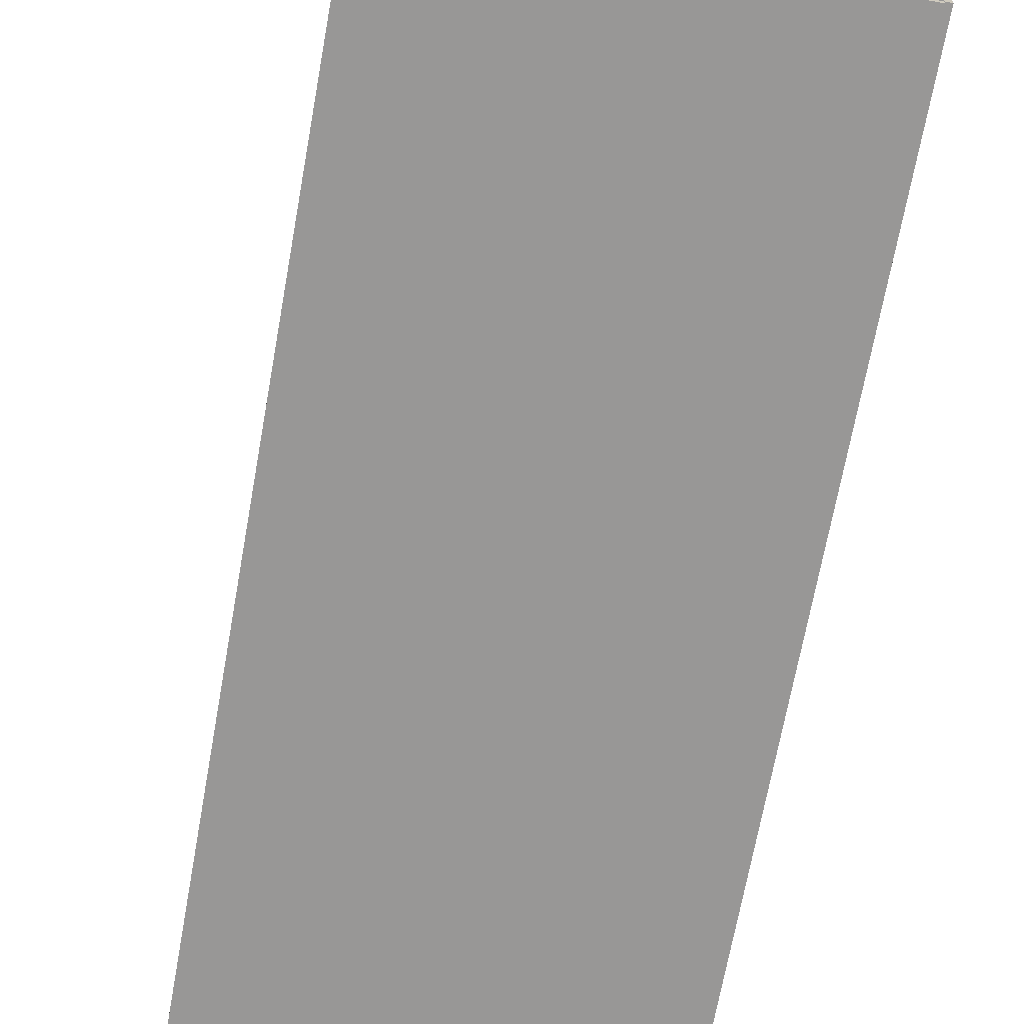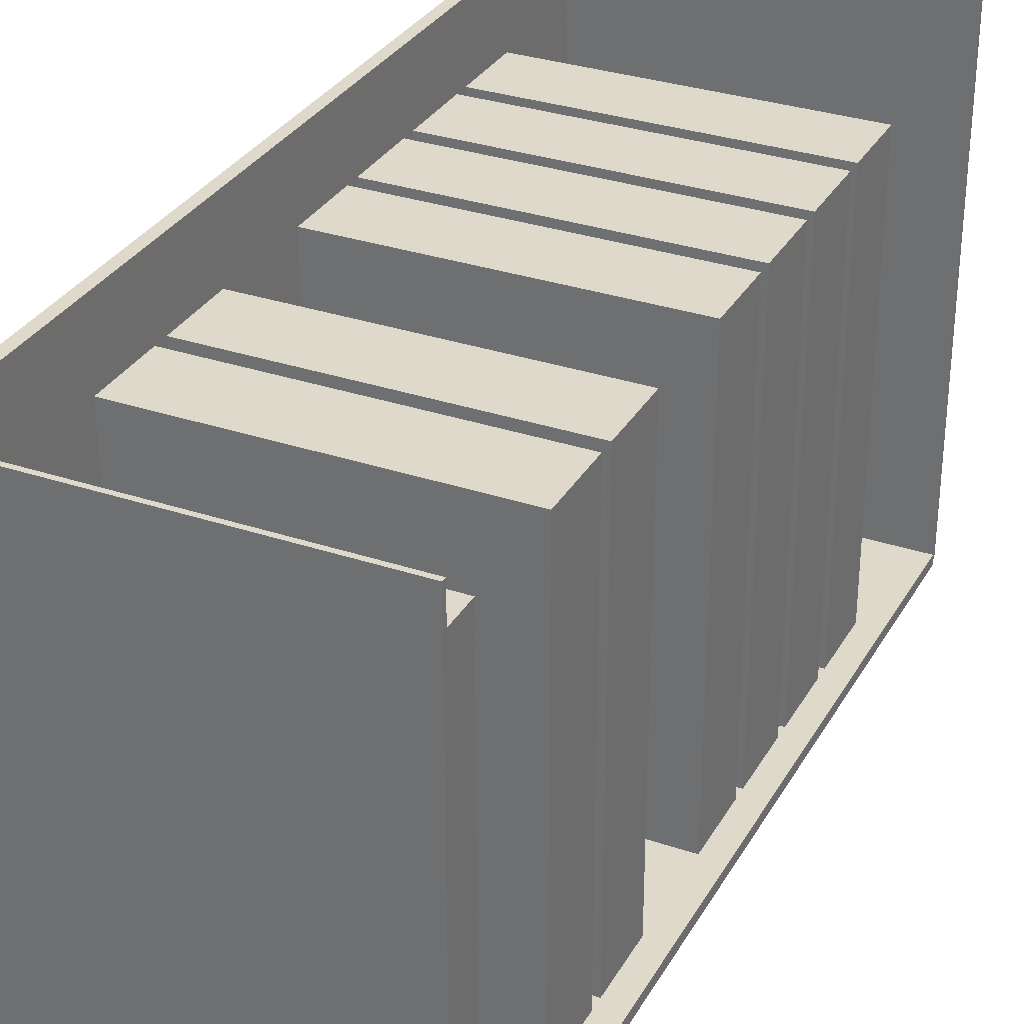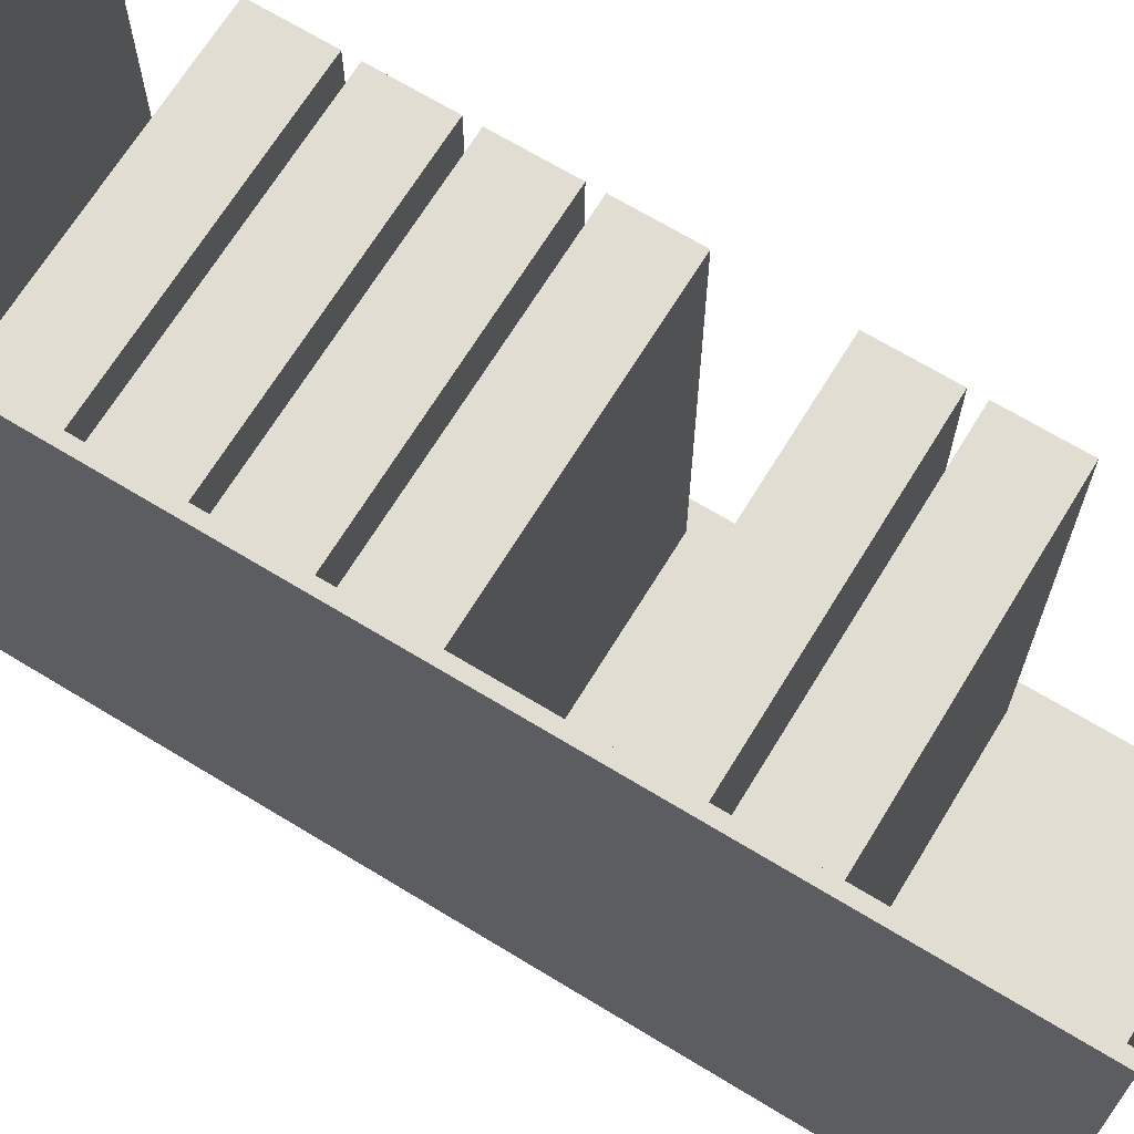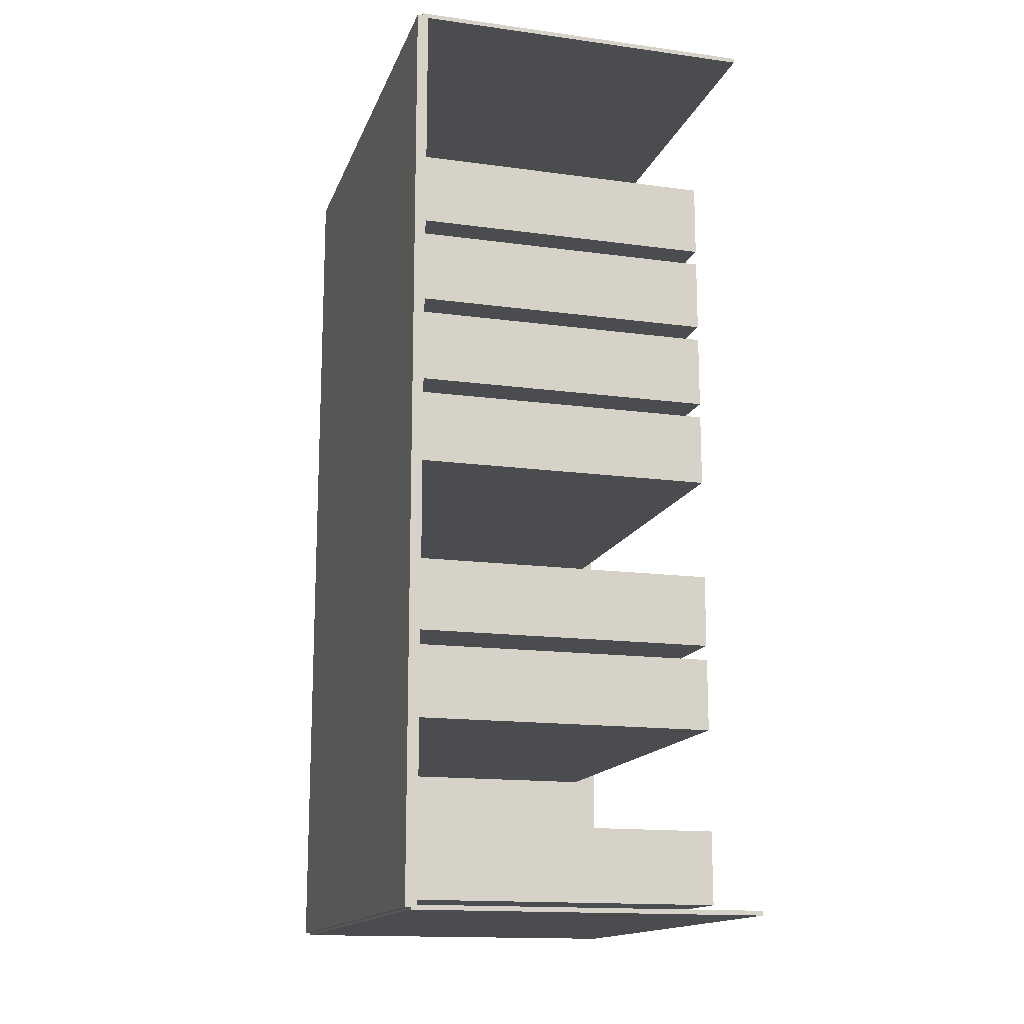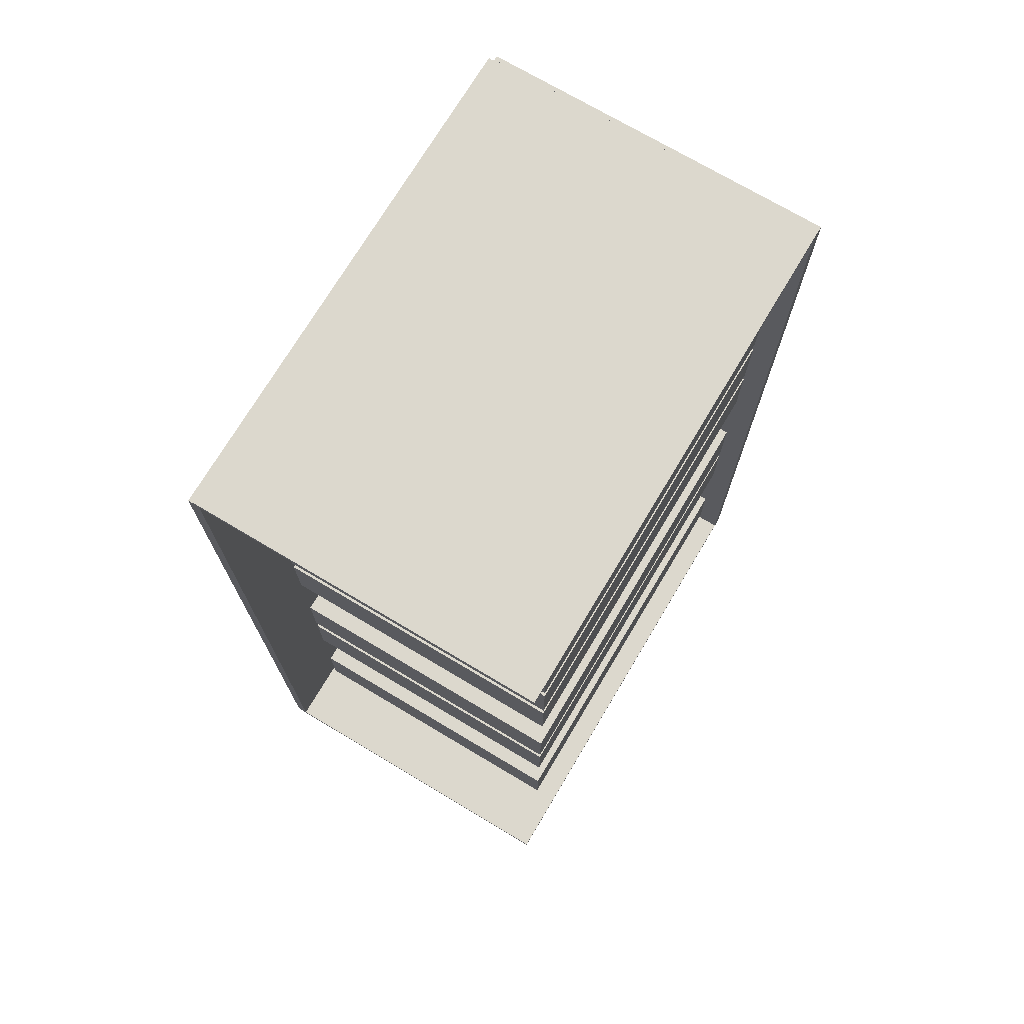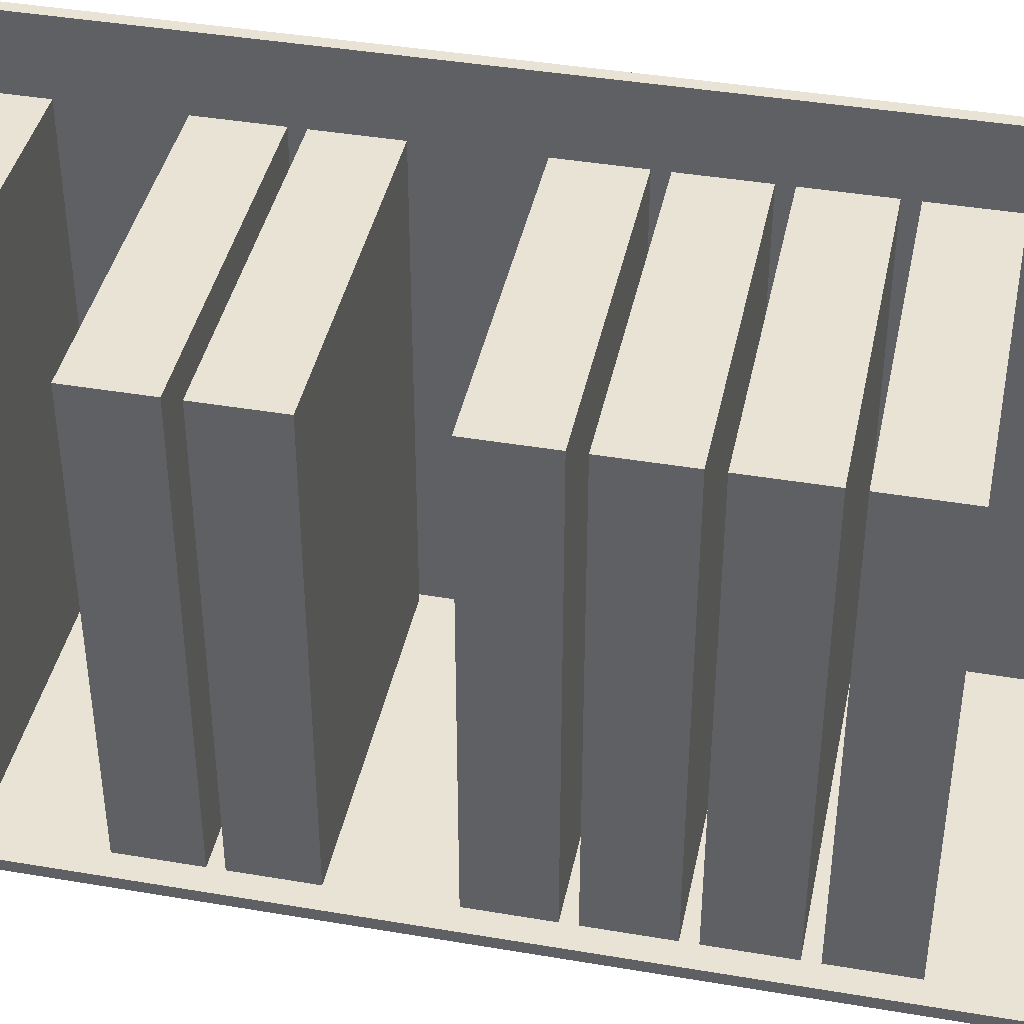
<metadata>
{"format":"obj","ext":"obj","renderer":"f3d","projection":"perspective","resolution":1024,"background":"white","views":[{"elev":-68.3,"azim":169.8,"up":"+Z"},{"elev":31.7,"azim":25.4,"up":"+Z"},{"elev":68.1,"azim":-58.6,"up":"+Z"},{"elev":-15.2,"azim":-16.1,"up":"+Y"},{"elev":72.6,"azim":30.8,"up":"+Y"},{"elev":41.0,"azim":101.7,"up":"+Z"}]}
</metadata>
<code>
v -0.09767 -0.2555 -0.003119
v -0.09767 -0.2555 0.003119
v -0.09767 0.2555 -0.003119
v -0.09767 0.2555 0.003119
v 0.09767 -0.2555 -0.003119
v 0.09767 -0.2555 0.003119
v 0.09767 0.2555 -0.003119
v 0.09767 0.2555 0.003119
v -0.09455 -0.2555 0
v -0.1008 -0.2555 0
v -0.09455 0.2555 0
v -0.1008 0.2555 0
v -0.09455 -0.2555 0.288
v -0.1008 -0.2555 0.288
v -0.09455 0.2555 0.288
v -0.1008 0.2555 0.288
v -0.09767 0.2542 0.288
v -0.09767 0.2568 0.288
v -0.09767 0.2542 0
v -0.09767 0.2568 0
v 0.09767 0.2542 0.288
v 0.09767 0.2568 0.288
v 0.09767 0.2542 0
v 0.09767 0.2568 0
v -0.09767 -0.2542 0
v -0.09767 -0.2568 0
v -0.09767 -0.2542 0.288
v -0.09767 -0.2568 0.288
v 0.09767 -0.2542 0
v 0.09767 -0.2568 0
v 0.09767 -0.2542 0.288
v 0.09767 -0.2568 0.288
v -0.09144 -0.2085 0
v -0.09144 -0.2493 0
v -0.09144 -0.2085 0.2504
v -0.09144 -0.2493 0.2504
v 0.08446 -0.2085 0
v 0.08446 -0.2493 0
v 0.08446 -0.2085 0.2504
v 0.08446 -0.2493 0.2504
v -0.09144 -0.1103 0
v -0.09144 -0.1511 0
v -0.09144 -0.1103 0.2504
v -0.09144 -0.1511 0.2504
v 0.08446 -0.1103 0
v 0.08446 -0.1511 0
v 0.08446 -0.1103 0.2504
v 0.08446 -0.1511 0.2504
v -0.09144 -0.06122 0
v -0.09144 -0.102 0
v -0.09144 -0.06122 0.2504
v -0.09144 -0.102 0.2504
v 0.08446 -0.06122 0
v 0.08446 -0.102 0
v 0.08446 -0.06122 0.2504
v 0.08446 -0.102 0.2504
v -0.09144 0.03695 0
v -0.09144 -0.003839 0
v -0.09144 0.03695 0.2504
v -0.09144 -0.003839 0.2504
v 0.08446 0.03695 0
v 0.08446 -0.003839 0
v 0.08446 0.03695 0.2504
v 0.08446 -0.003839 0.2504
v -0.09144 0.08604 0
v -0.09144 0.04525 0
v -0.09144 0.08604 0.2504
v -0.09144 0.04525 0.2504
v 0.08446 0.08604 0
v 0.08446 0.04525 0
v 0.08446 0.08604 0.2504
v 0.08446 0.04525 0.2504
v -0.09144 0.1351 0
v -0.09144 0.09434 0
v -0.09144 0.1351 0.2504
v -0.09144 0.09434 0.2504
v 0.08446 0.1351 0
v 0.08446 0.09434 0
v 0.08446 0.1351 0.2504
v 0.08446 0.09434 0.2504
v -0.09144 0.1842 0
v -0.09144 0.1434 0
v -0.09144 0.1842 0.2504
v -0.09144 0.1434 0.2504
v 0.08446 0.1842 0
v 0.08446 0.1434 0
v 0.08446 0.1842 0.2504
v 0.08446 0.1434 0.2504
f 2 4 1
f 5 2 1
f 1 4 3
f 3 5 1
f 2 8 4
f 6 2 5
f 6 8 2
f 4 8 3
f 7 5 3
f 3 8 7
f 7 6 5
f 8 6 7
f 10 12 9
f 13 10 9
f 9 12 11
f 11 13 9
f 10 16 12
f 14 10 13
f 14 16 10
f 12 16 11
f 15 13 11
f 11 16 15
f 15 14 13
f 16 14 15
f 18 20 17
f 21 18 17
f 17 20 19
f 19 21 17
f 18 24 20
f 22 18 21
f 22 24 18
f 20 24 19
f 23 21 19
f 19 24 23
f 23 22 21
f 24 22 23
f 26 28 25
f 29 26 25
f 25 28 27
f 27 29 25
f 26 32 28
f 30 26 29
f 30 32 26
f 28 32 27
f 31 29 27
f 27 32 31
f 31 30 29
f 32 30 31
f 34 36 33
f 37 34 33
f 33 36 35
f 35 37 33
f 34 40 36
f 38 34 37
f 38 40 34
f 36 40 35
f 39 37 35
f 35 40 39
f 39 38 37
f 40 38 39
f 42 44 41
f 45 42 41
f 41 44 43
f 43 45 41
f 42 48 44
f 46 42 45
f 46 48 42
f 44 48 43
f 47 45 43
f 43 48 47
f 47 46 45
f 48 46 47
f 50 52 49
f 53 50 49
f 49 52 51
f 51 53 49
f 50 56 52
f 54 50 53
f 54 56 50
f 52 56 51
f 55 53 51
f 51 56 55
f 55 54 53
f 56 54 55
f 58 60 57
f 61 58 57
f 57 60 59
f 59 61 57
f 58 64 60
f 62 58 61
f 62 64 58
f 60 64 59
f 63 61 59
f 59 64 63
f 63 62 61
f 64 62 63
f 66 68 65
f 69 66 65
f 65 68 67
f 67 69 65
f 66 72 68
f 70 66 69
f 70 72 66
f 68 72 67
f 71 69 67
f 67 72 71
f 71 70 69
f 72 70 71
f 74 76 73
f 77 74 73
f 73 76 75
f 75 77 73
f 74 80 76
f 78 74 77
f 78 80 74
f 76 80 75
f 79 77 75
f 75 80 79
f 79 78 77
f 80 78 79
f 82 84 81
f 85 82 81
f 81 84 83
f 83 85 81
f 82 88 84
f 86 82 85
f 86 88 82
f 84 88 83
f 87 85 83
f 83 88 87
f 87 86 85
f 88 86 87

</code>
